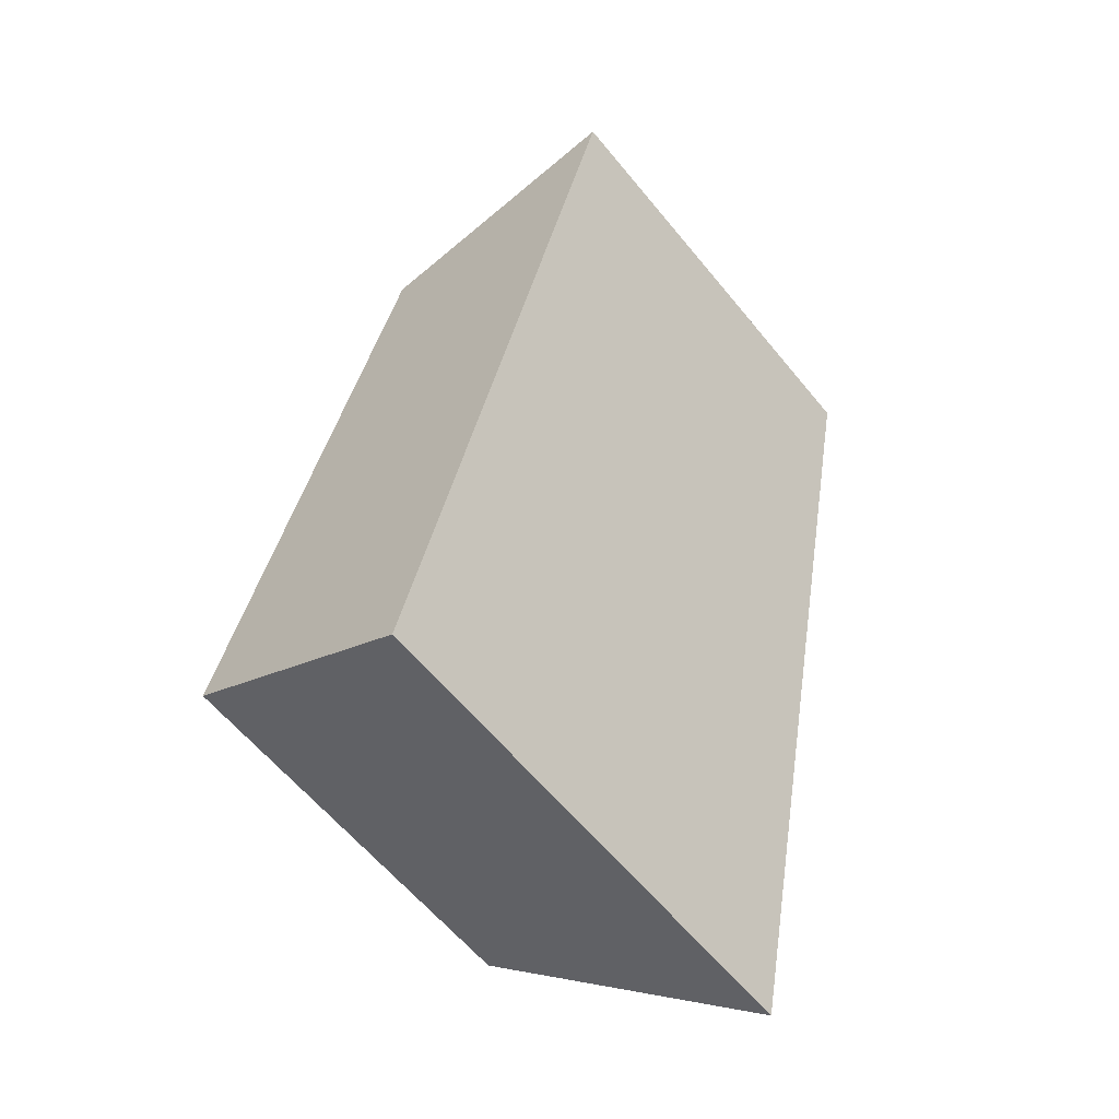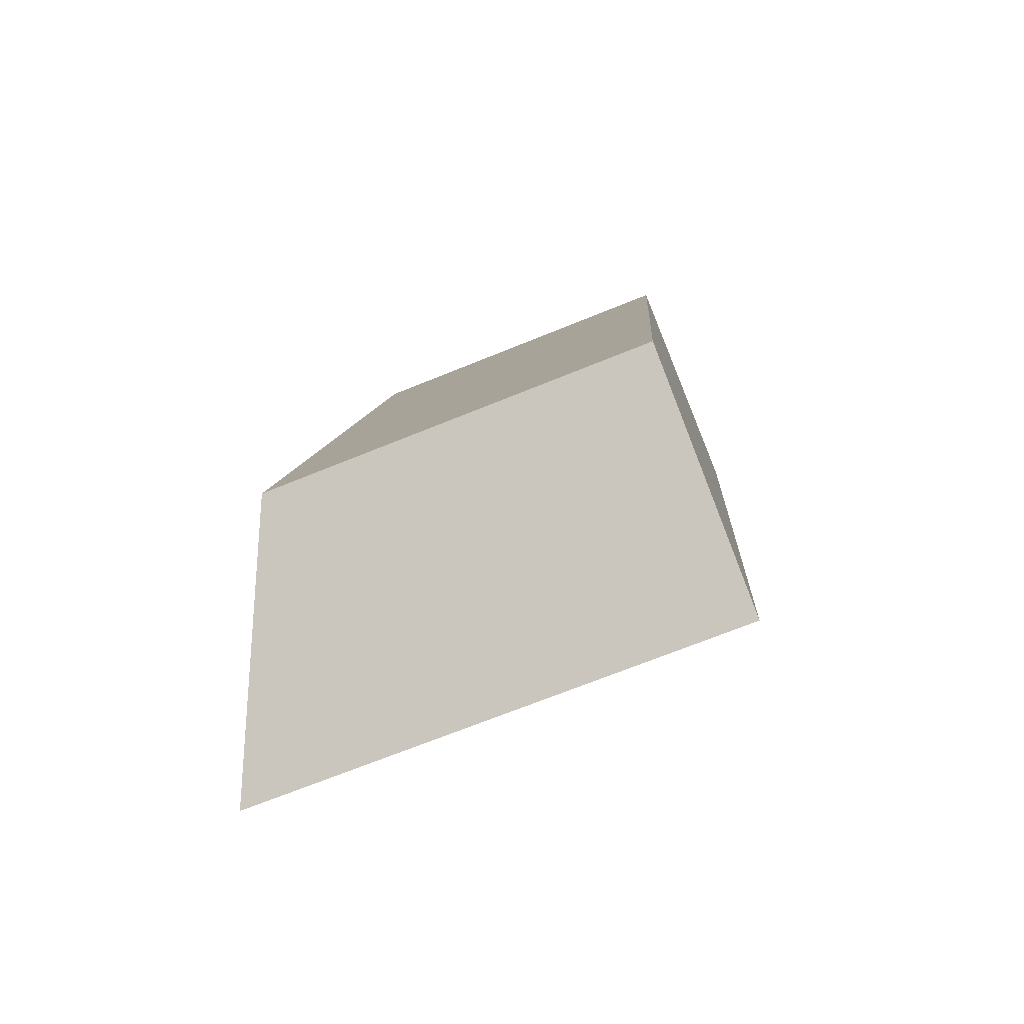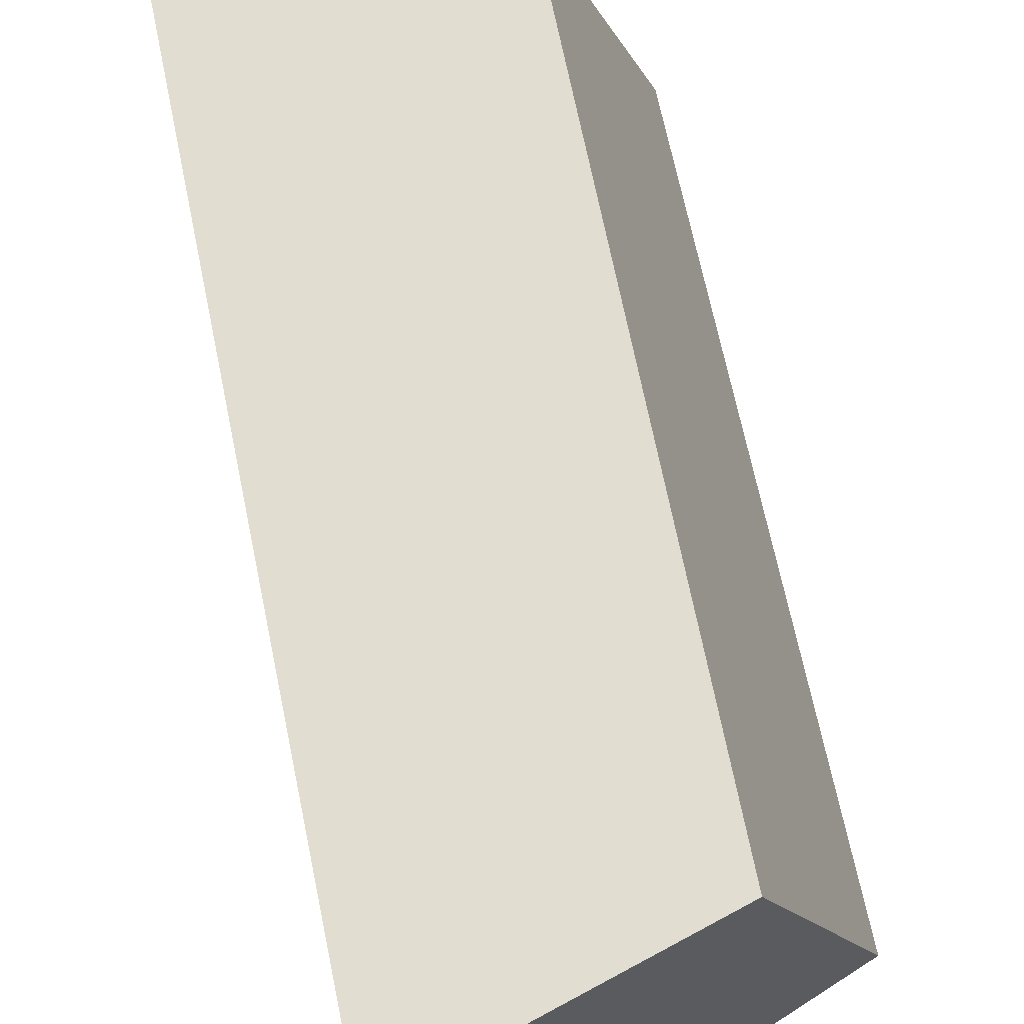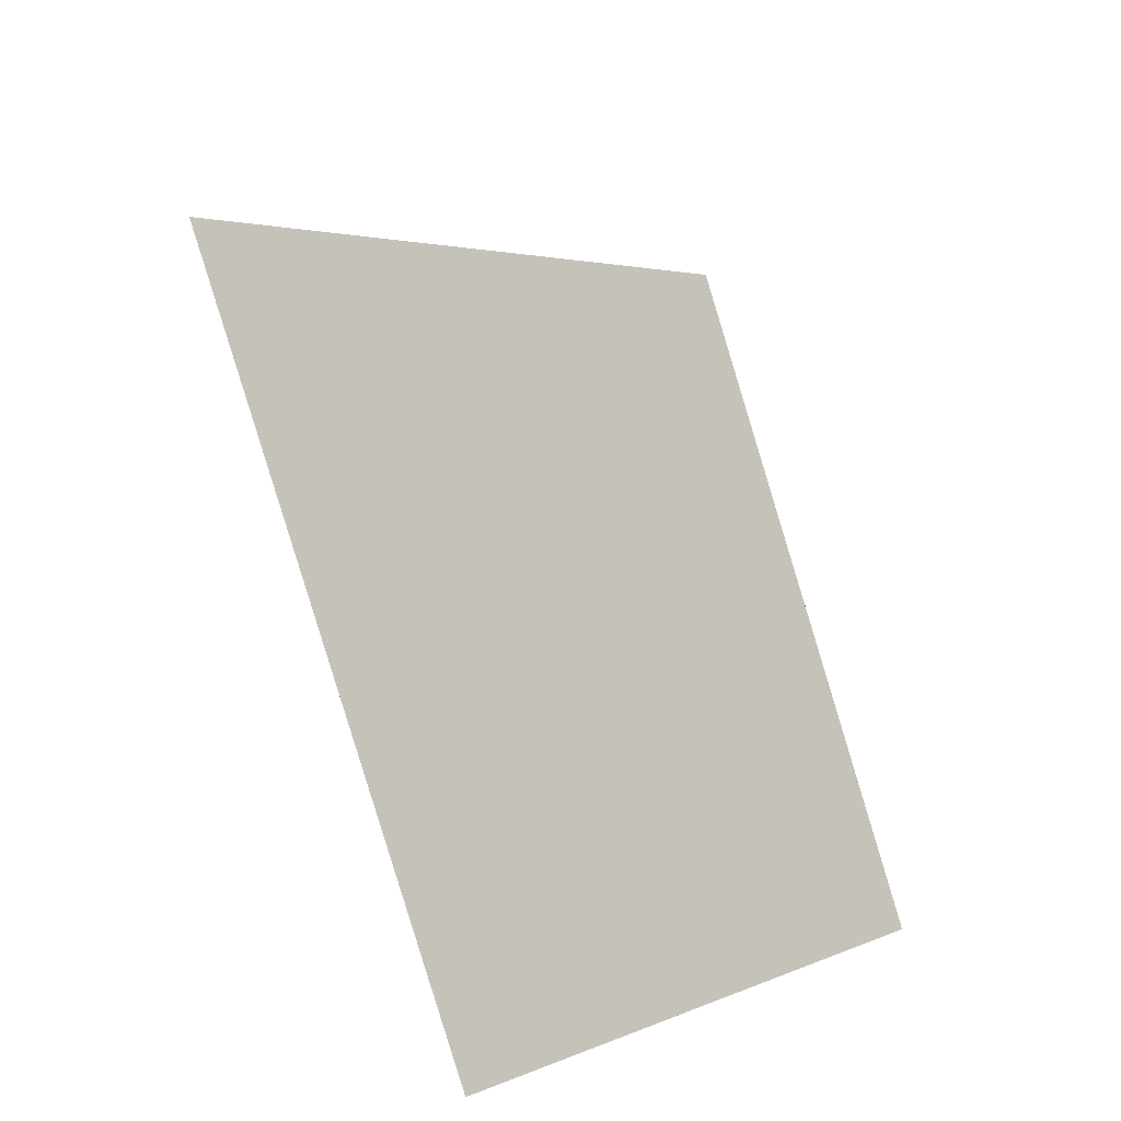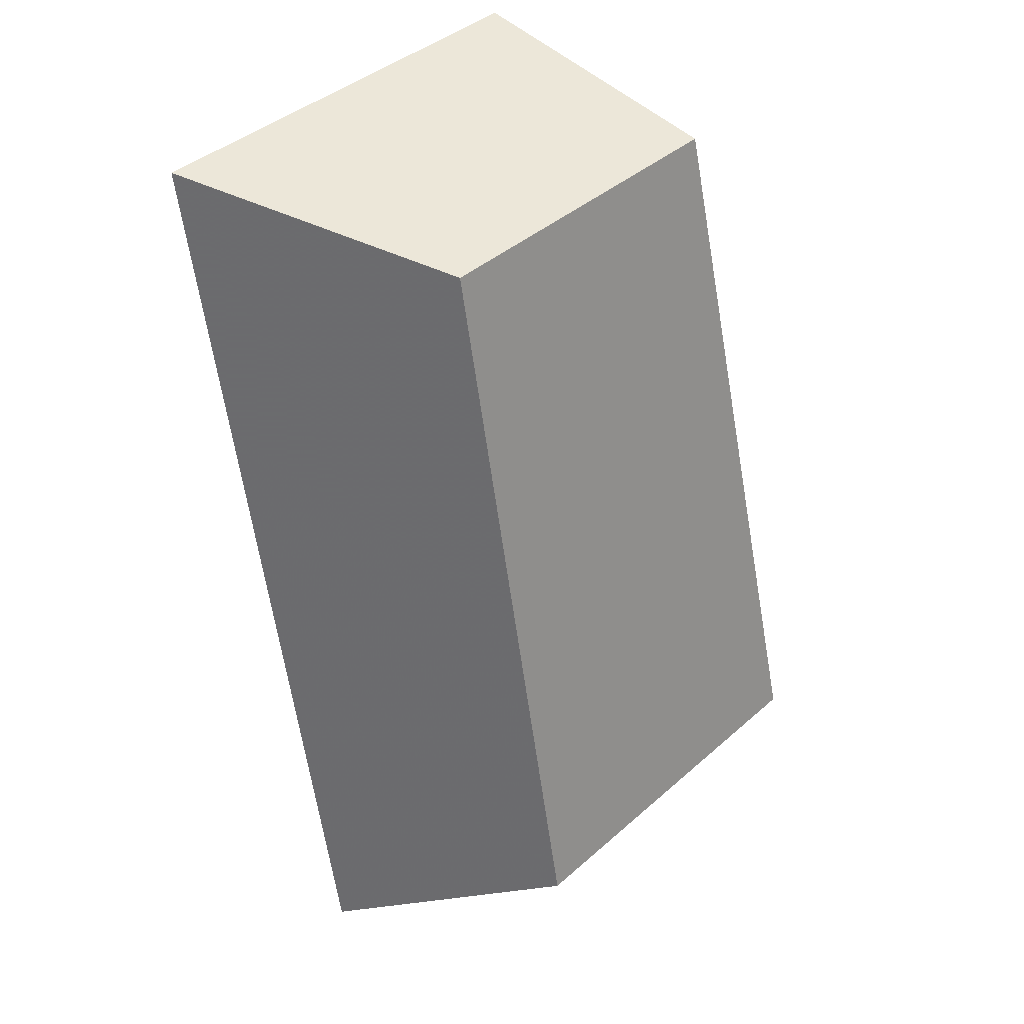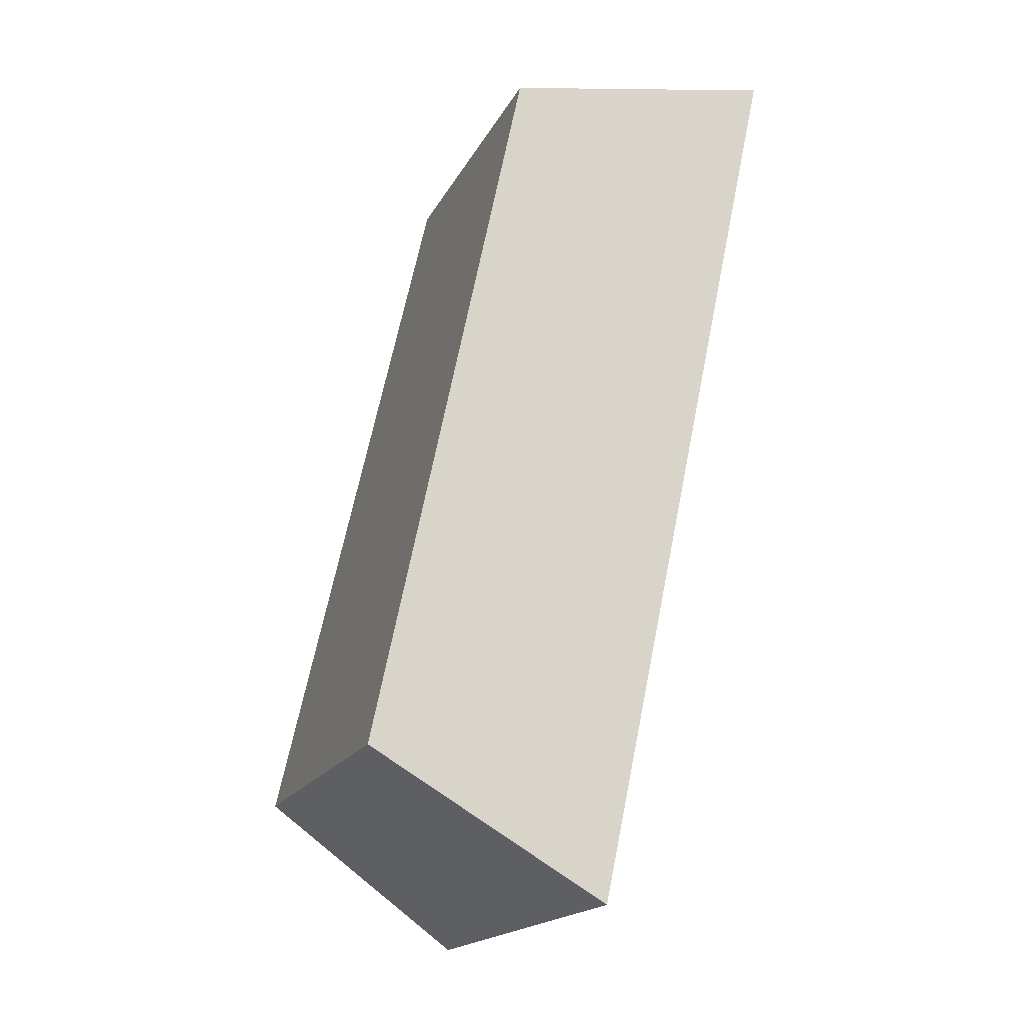
<metadata>
{"format":"obj","ext":"obj","renderer":"f3d","projection":"perspective","resolution":1024,"background":"white","views":[{"elev":-60.3,"azim":-158.6,"up":"+Y"},{"elev":-68.7,"azim":94.8,"up":"+Y"},{"elev":76.1,"azim":-0.4,"up":"+Z"},{"elev":9.7,"azim":13.5,"up":"+Z"},{"elev":40.3,"azim":25.1,"up":"+Y"},{"elev":-17.1,"azim":143.7,"up":"+Y"}]}
</metadata>
<code>
v -0.0187 0.02639 -0.2945
v 0.03433 0.05938 -0.2772
v -0.002739 0.2298 -0.2838
v -0.06536 0.2409 -0.3028
v -0.02751 0.2301 -0.2054
v -0.09756 0.2413 -0.2008
v 0.006249 0.05967 -0.1883
v -0.05507 0.02676 -0.1793
f 1 2 3 4
f 4 3 5 6
f 6 5 7 8
f 8 7 2 1
f 5 3 2 7
f 6 8 1 4

</code>
